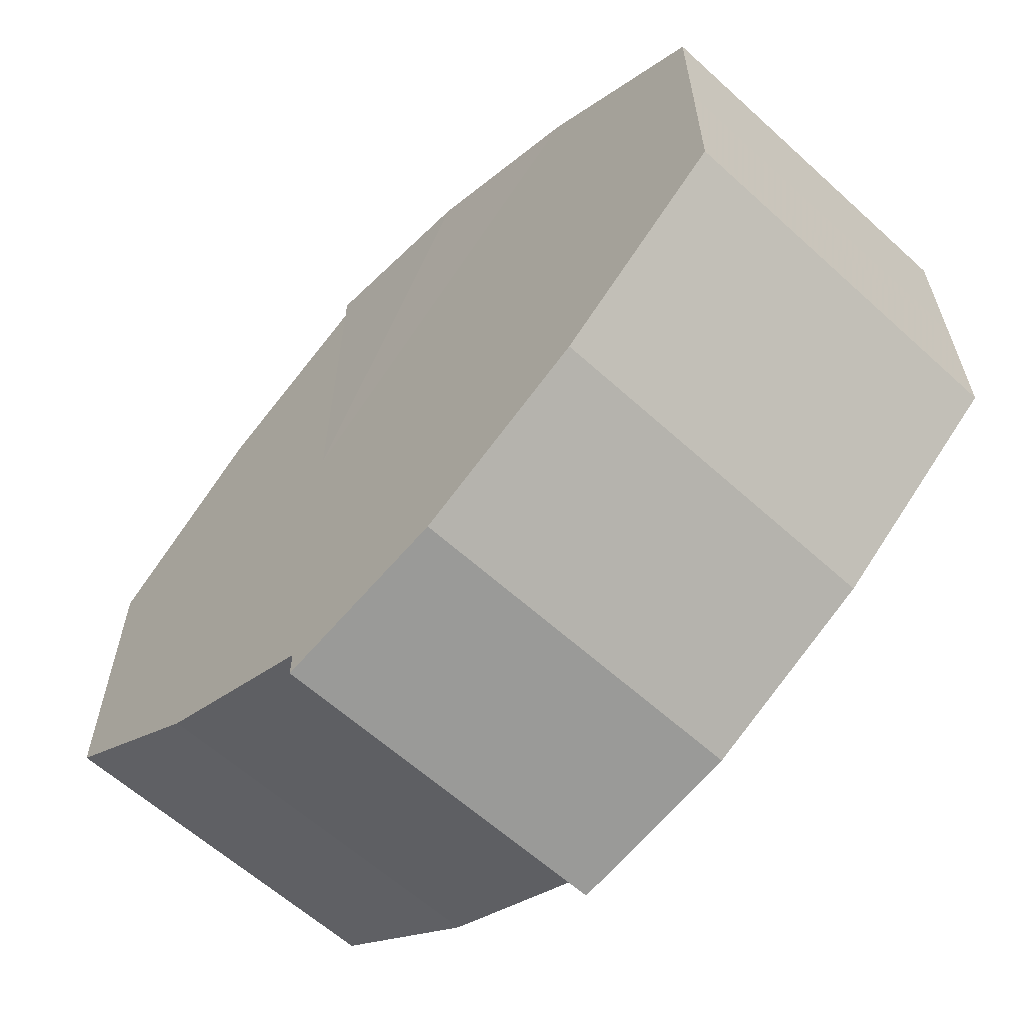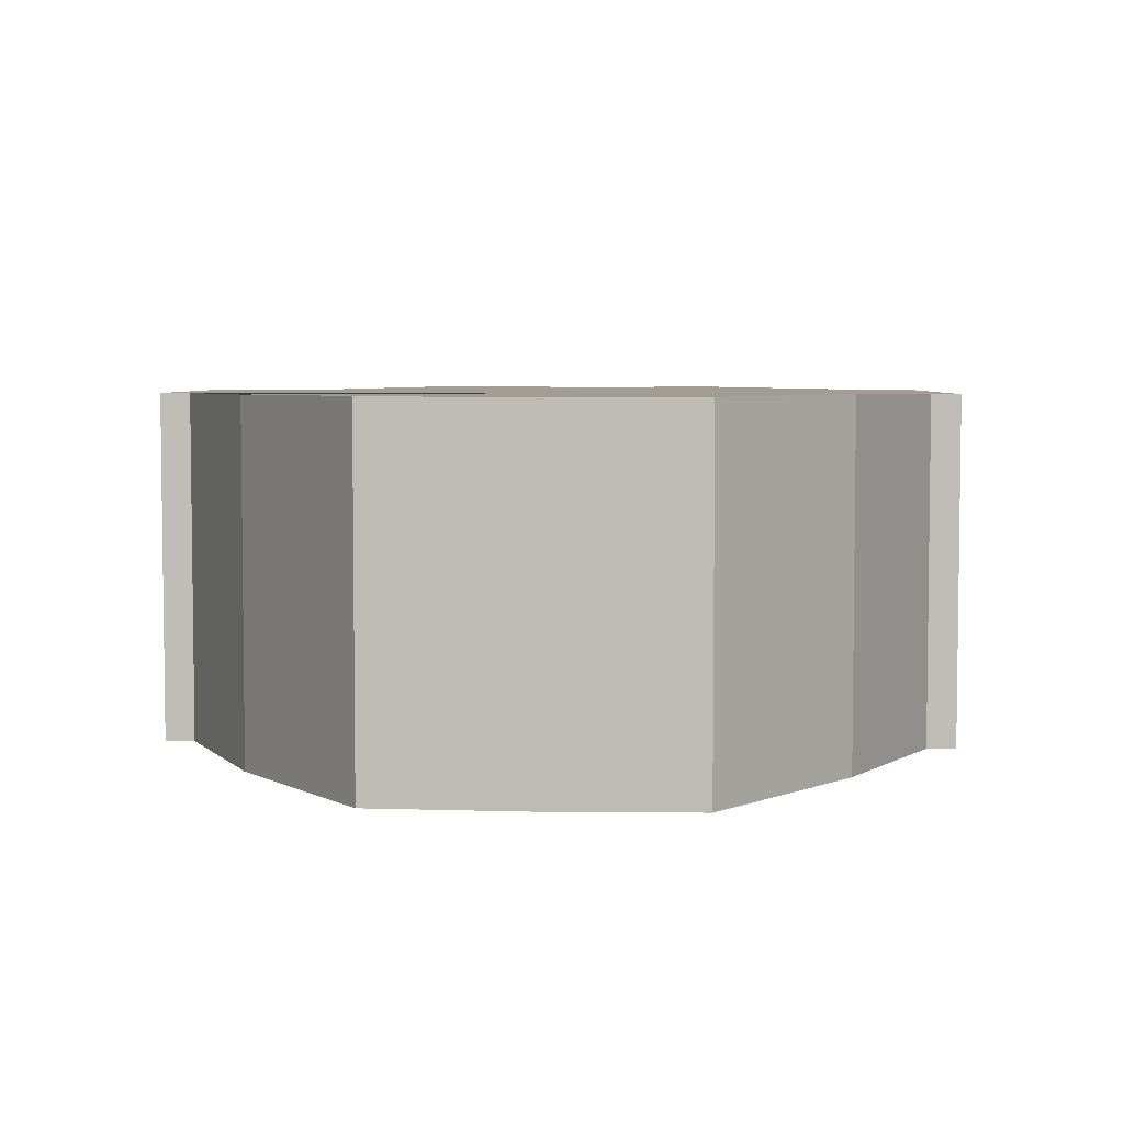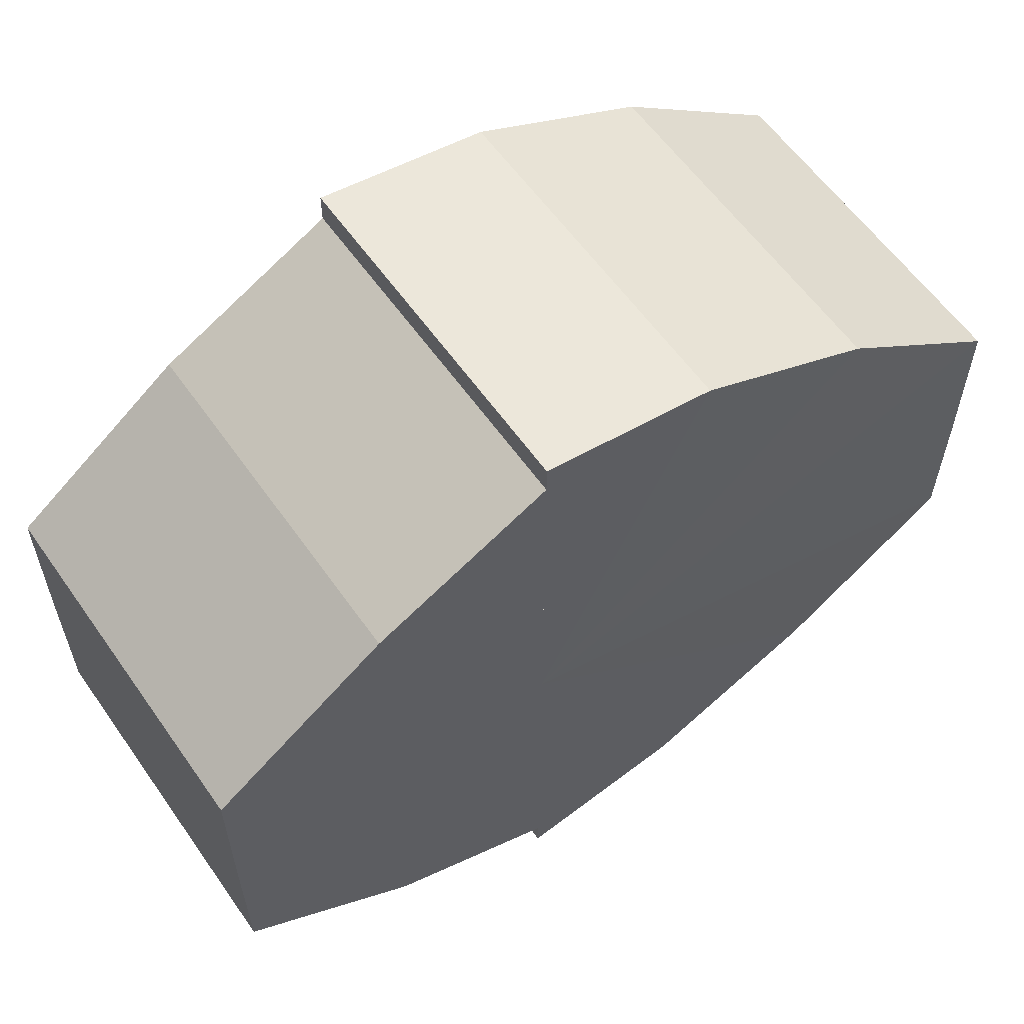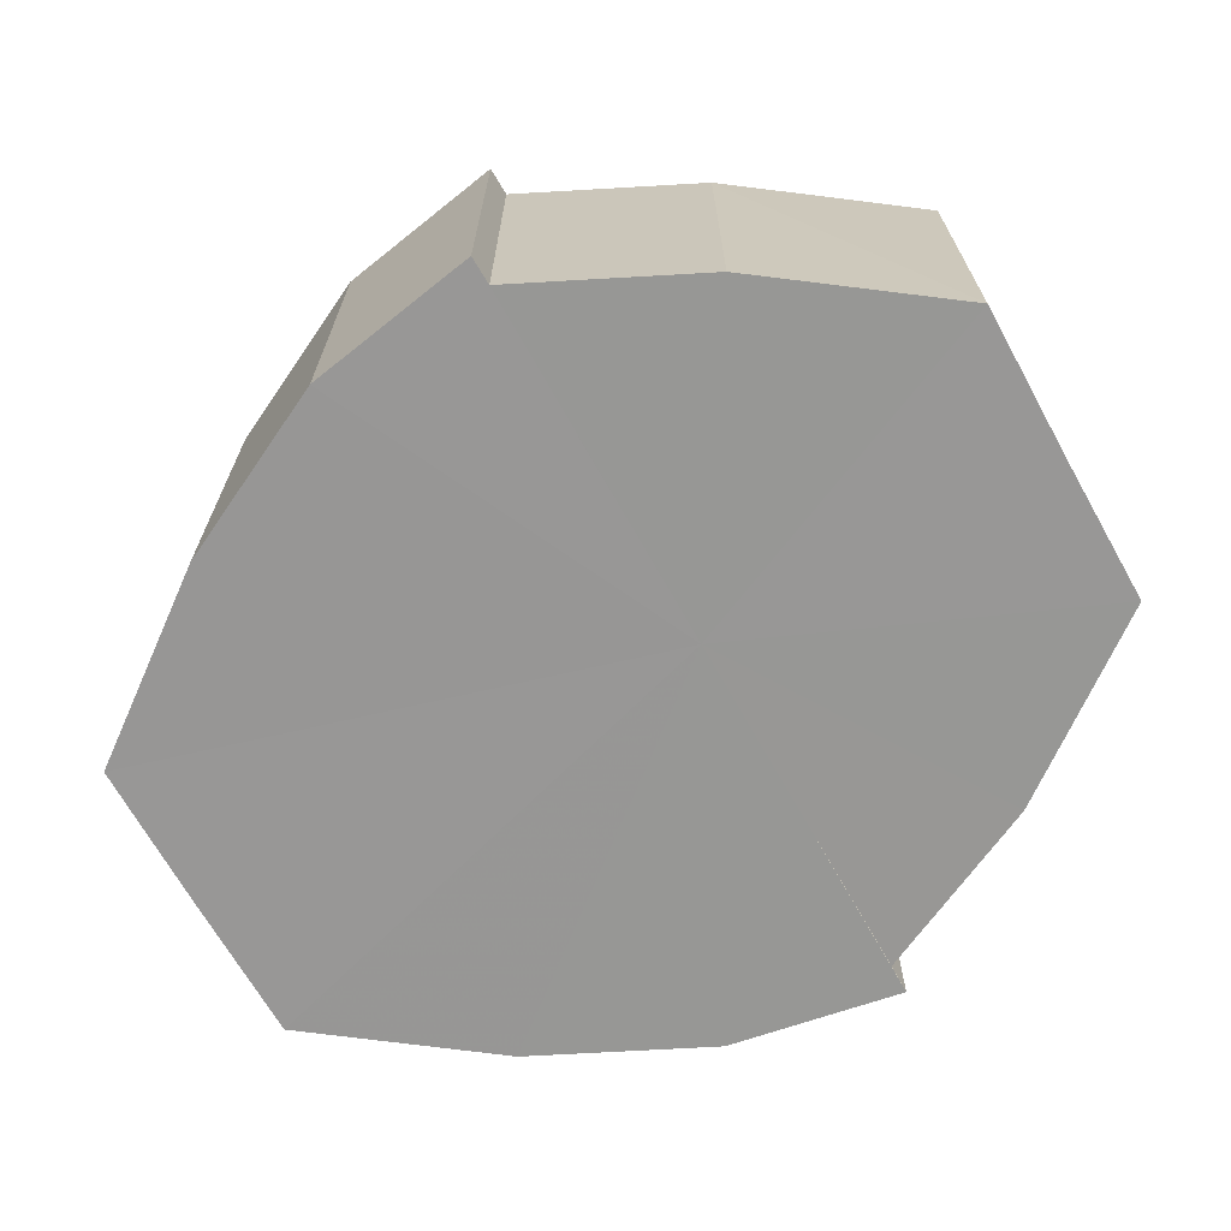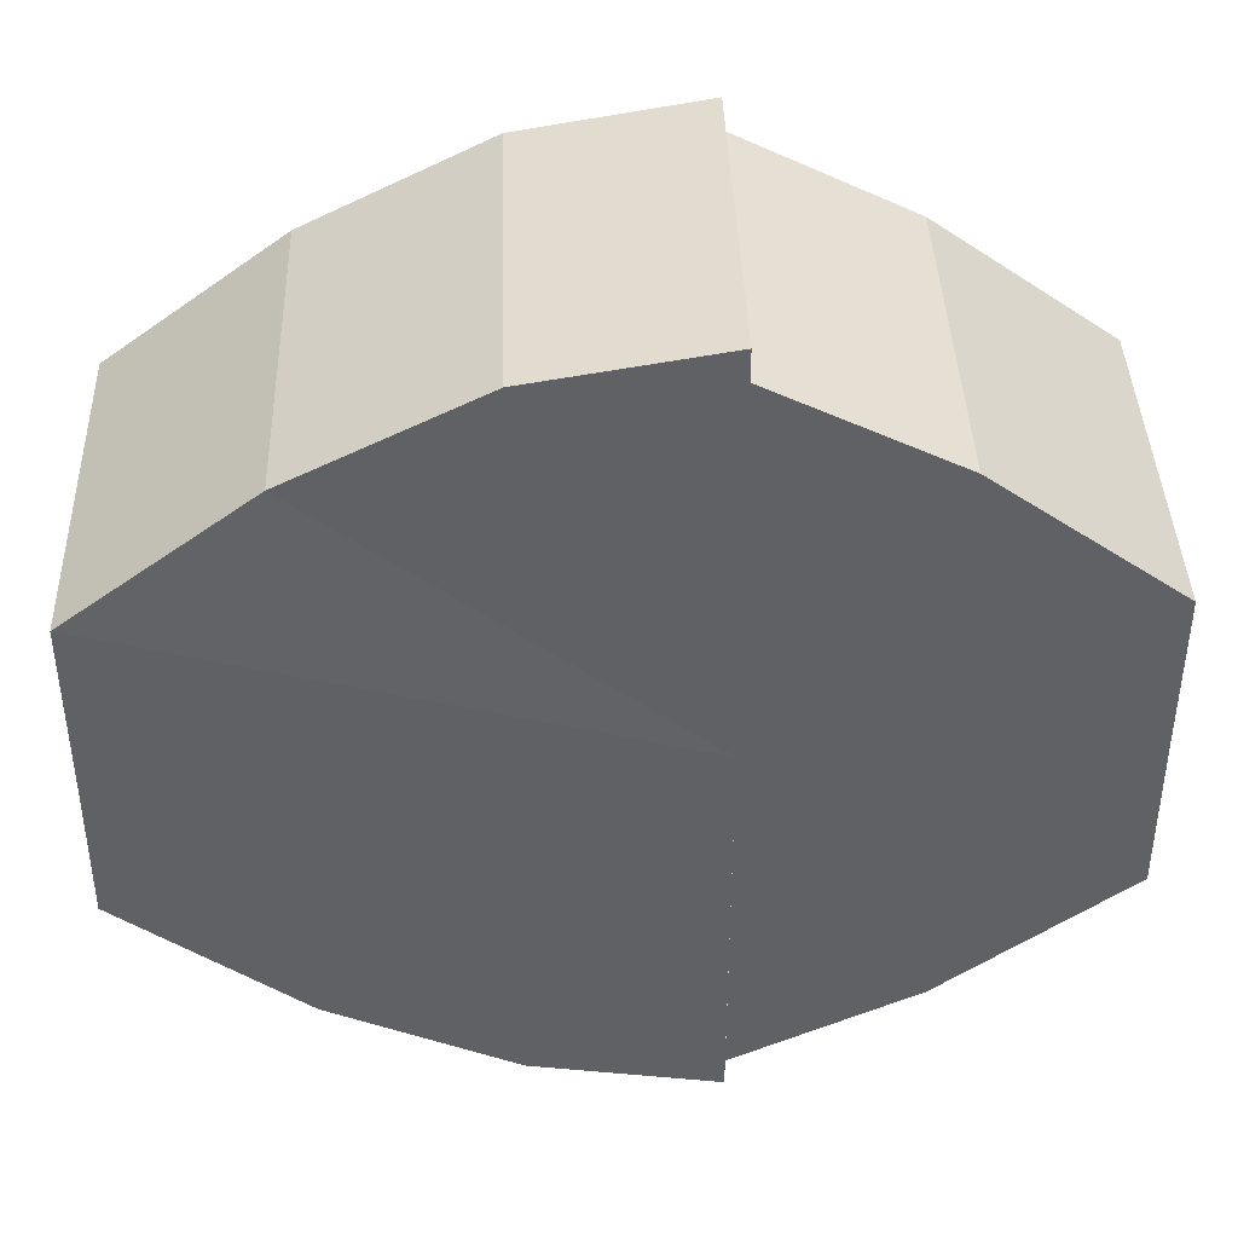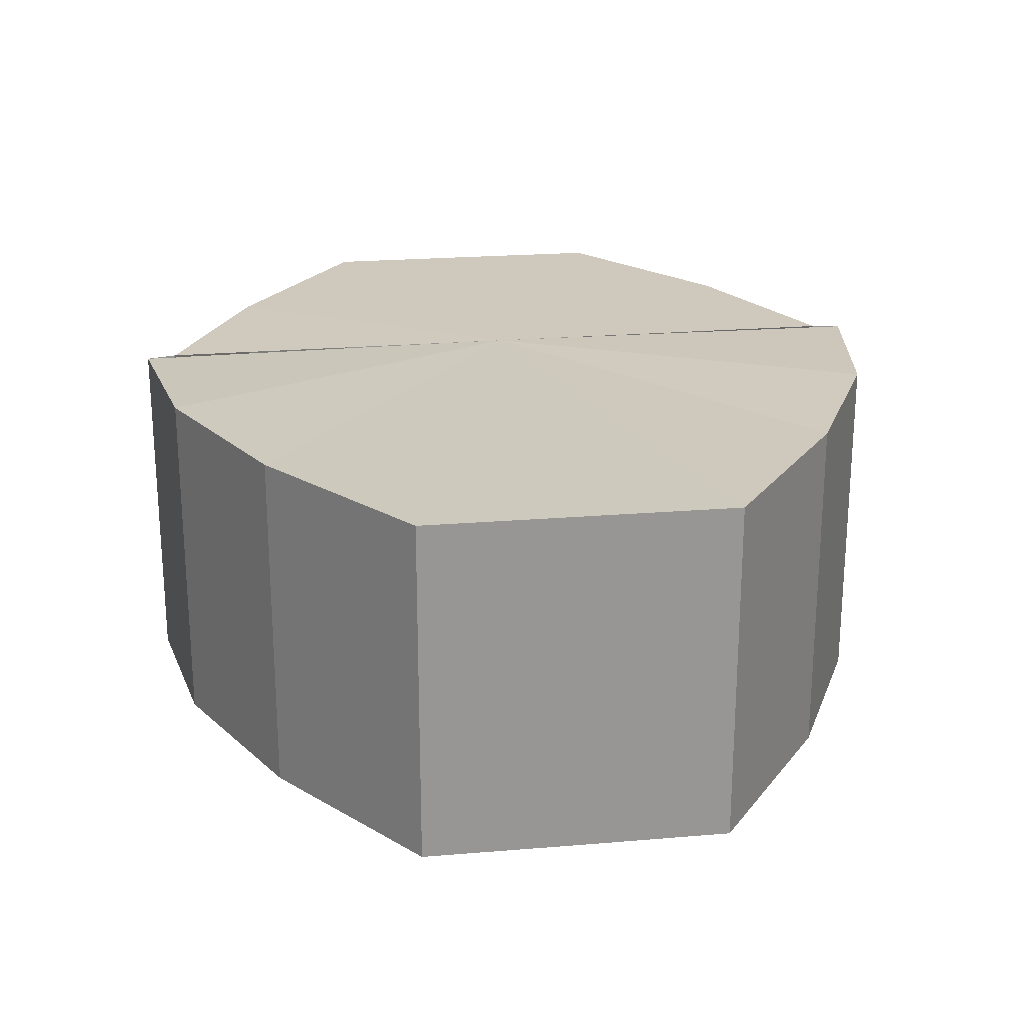
<metadata>
{"format":"obj","ext":"obj","renderer":"f3d","projection":"perspective","resolution":1024,"background":"white","views":[{"elev":-61.6,"azim":-133.1,"up":"+Z"},{"elev":4.8,"azim":93.2,"up":"+Y"},{"elev":59.6,"azim":145.0,"up":"+Z"},{"elev":-68.2,"azim":29.2,"up":"+Y"},{"elev":40.5,"azim":-2.2,"up":"+Z"},{"elev":22.6,"azim":-98.4,"up":"+Y"}]}
</metadata>
<code>
o 31363
v 2212 1875 12.27
v 2212 1875 12.26
v 2212 1875 12.27
v 2212 1875 12.25
v 2212 1875 12.26
v 2212 1875 12.28
v 2212 1875 12.28
v 2212 1875 12.25
v 2212 1875 12.25
v 2212 1875 12.24
v 2212 1875 12.25
v 2212 1875 12.28
v 2212 1875 12.28
v 2212 1875 12.29
v 2212 1875 12.29
v 2212 1875 12.29
v 2212 1875 12.29
v 2212 1875 12.29
v 2212 1875 12.29
v 2212 1875 12.28
v 2212 1875 12.28
v 2212 1875 12.28
v 2212 1875 12.28
v 2212 1875 12.27
v 2212 1875 12.27
v 2212 1875 12.26
v 2212 1875 12.26
v 2212 1875 12.25
v 2212 1875 12.25
v 2212 1875 12.25
v 2212 1875 12.25
v 2212 1875 12.24
v 2212 1875 12.24
v 2212 1875 12.27
v 2212 1875 12.25
v 2212 1875 12.25
v 2212 1875 12.26
v 2212 1875 12.27
v 2212 1875 12.28
v 2212 1875 12.28
v 2212 1875 12.29
v 2212 1875 12.29
v 2212 1875 12.29
v 2212 1875 12.29
v 2212 1875 12.29
v 2212 1875 12.29
v 2212 1875 12.28
v 2212 1875 12.29
v 2212 1875 12.28
v 2212 1875 12.28
v 2212 1875 12.27
v 2212 1875 12.28
v 2212 1875 12.26
v 2212 1875 12.27
v 2212 1875 12.25
v 2212 1875 12.26
v 2212 1875 12.25
v 2212 1875 12.25
v 2212 1875 12.27
v 2212 1875 12.29
v 2212 1875 12.28
v 2212 1875 12.28
v 2212 1875 12.27
v 2212 1875 12.26
v 2212 1875 12.25
v 2212 1875 12.25
v 2212 1875 12.24
v 2212 1875 12.28
v 2212 1875 12.29
v 2212 1875 12.28
v 2212 1875 12.27
v 2212 1875 12.26
v 2212 1875 12.25
v 2212 1875 12.25
v 2212 1875 12.24
v 2212 1875 12.25
v 2212 1875 12.24
v 2212 1875 12.24
v 2212 1875 12.25
v 2212 1875 12.25
v 2212 1875 12.25
v 2212 1875 12.26
v 2212 1875 12.25
v 2212 1875 12.27
v 2212 1875 12.26
v 2212 1875 12.28
v 2212 1875 12.27
v 2212 1875 12.28
v 2212 1875 12.28
v 2212 1875 12.29
v 2212 1875 12.28
v 2212 1875 12.25
v 2212 1875 12.25
v 2212 1875 12.26
v 2212 1875 12.27
v 2212 1875 12.28
v 2212 1875 12.28
v 2212 1875 12.29
f 1 2 3
f 2 4 5
f 6 1 7
f 4 8 9
f 8 10 11
f 12 6 13
f 14 12 15
f 16 14 17
f 17 18 19
f 19 20 21
f 21 22 23
f 23 24 25
f 25 26 27
f 27 28 29
f 29 30 31
f 31 32 33
f 34 32 35
f 34 35 36
f 34 36 37
f 34 37 38
f 34 38 39
f 34 39 40
f 34 40 41
f 34 41 42
f 43 42 44
f 45 46 43
f 47 45 48
f 49 50 47
f 51 52 49
f 53 54 51
f 55 56 53
f 57 58 55
f 59 44 60
f 59 60 61
f 59 61 62
f 59 62 63
f 59 63 64
f 59 64 65
f 59 65 66
f 59 66 67
f 59 68 69
f 59 70 68
f 59 71 70
f 59 72 71
f 59 73 72
f 59 74 73
f 75 76 77
f 78 76 79
f 80 81 79
f 81 82 83
f 82 84 85
f 84 86 87
f 86 88 89
f 88 90 91
f 34 92 93
f 34 94 92
f 34 95 94
f 34 96 95
f 34 97 96
f 34 98 97

</code>
